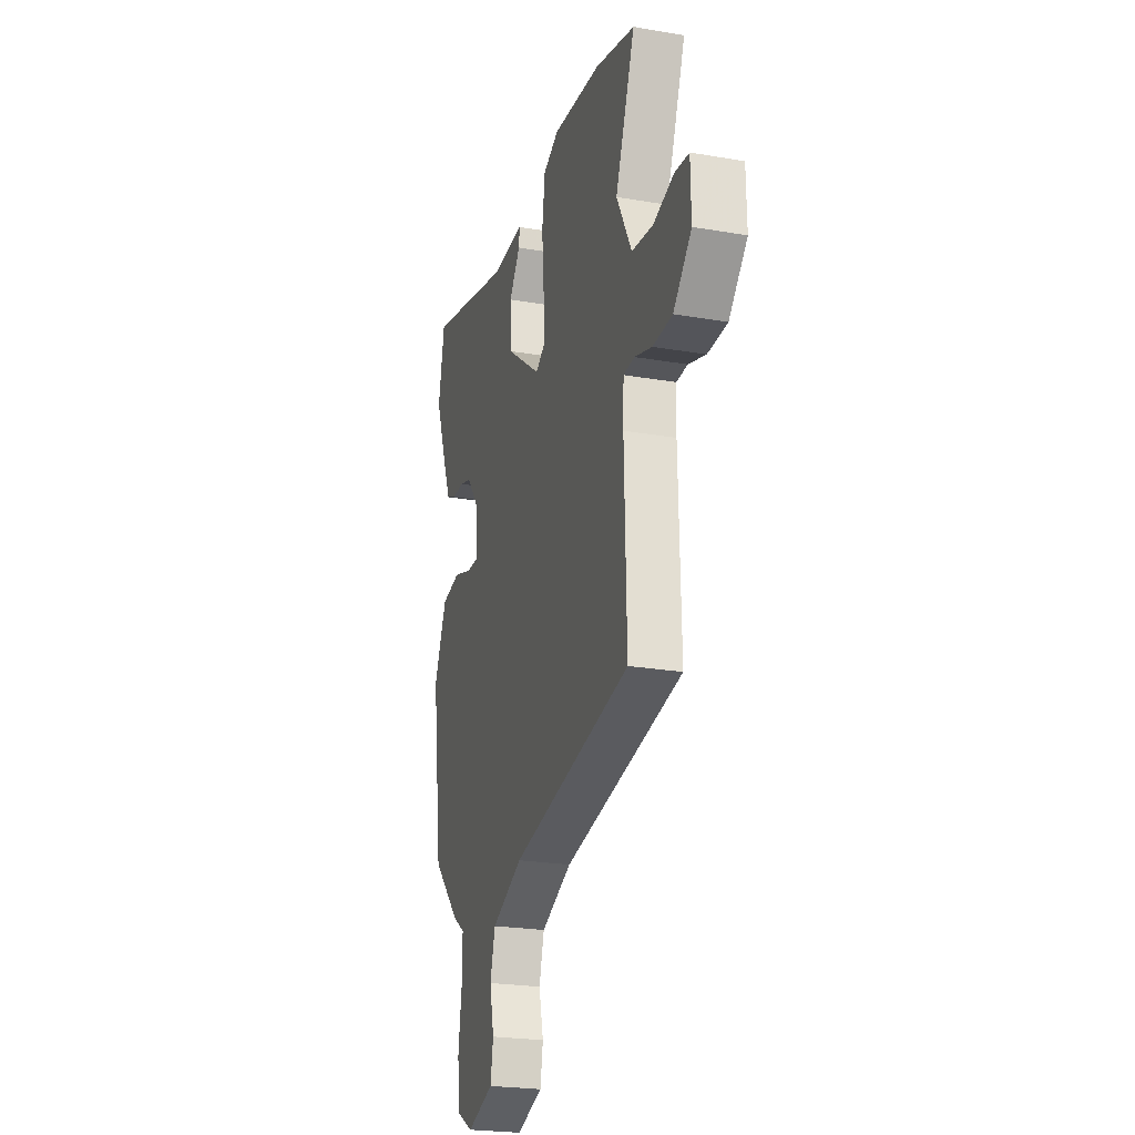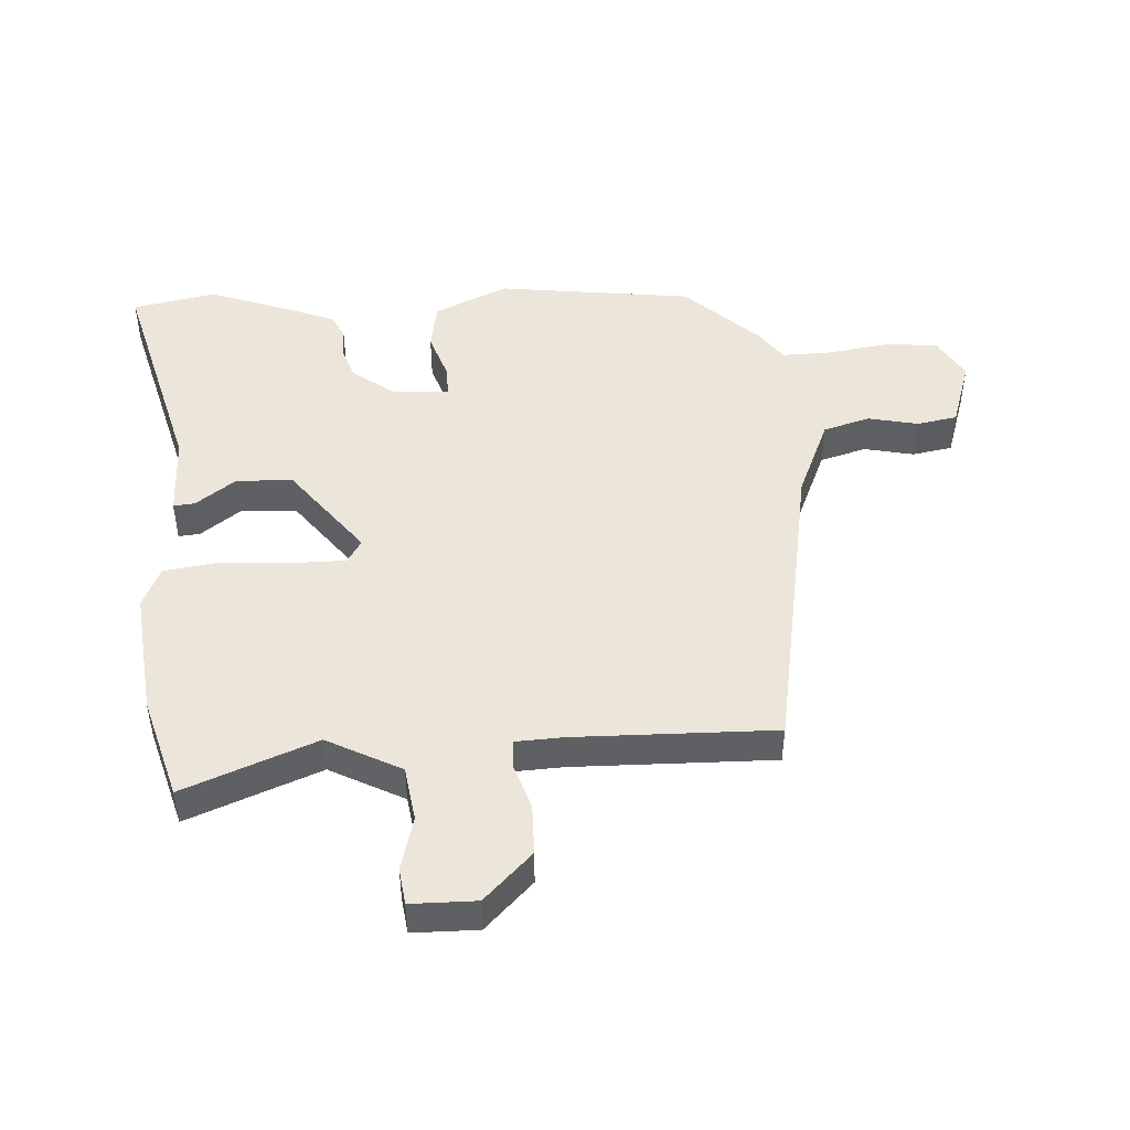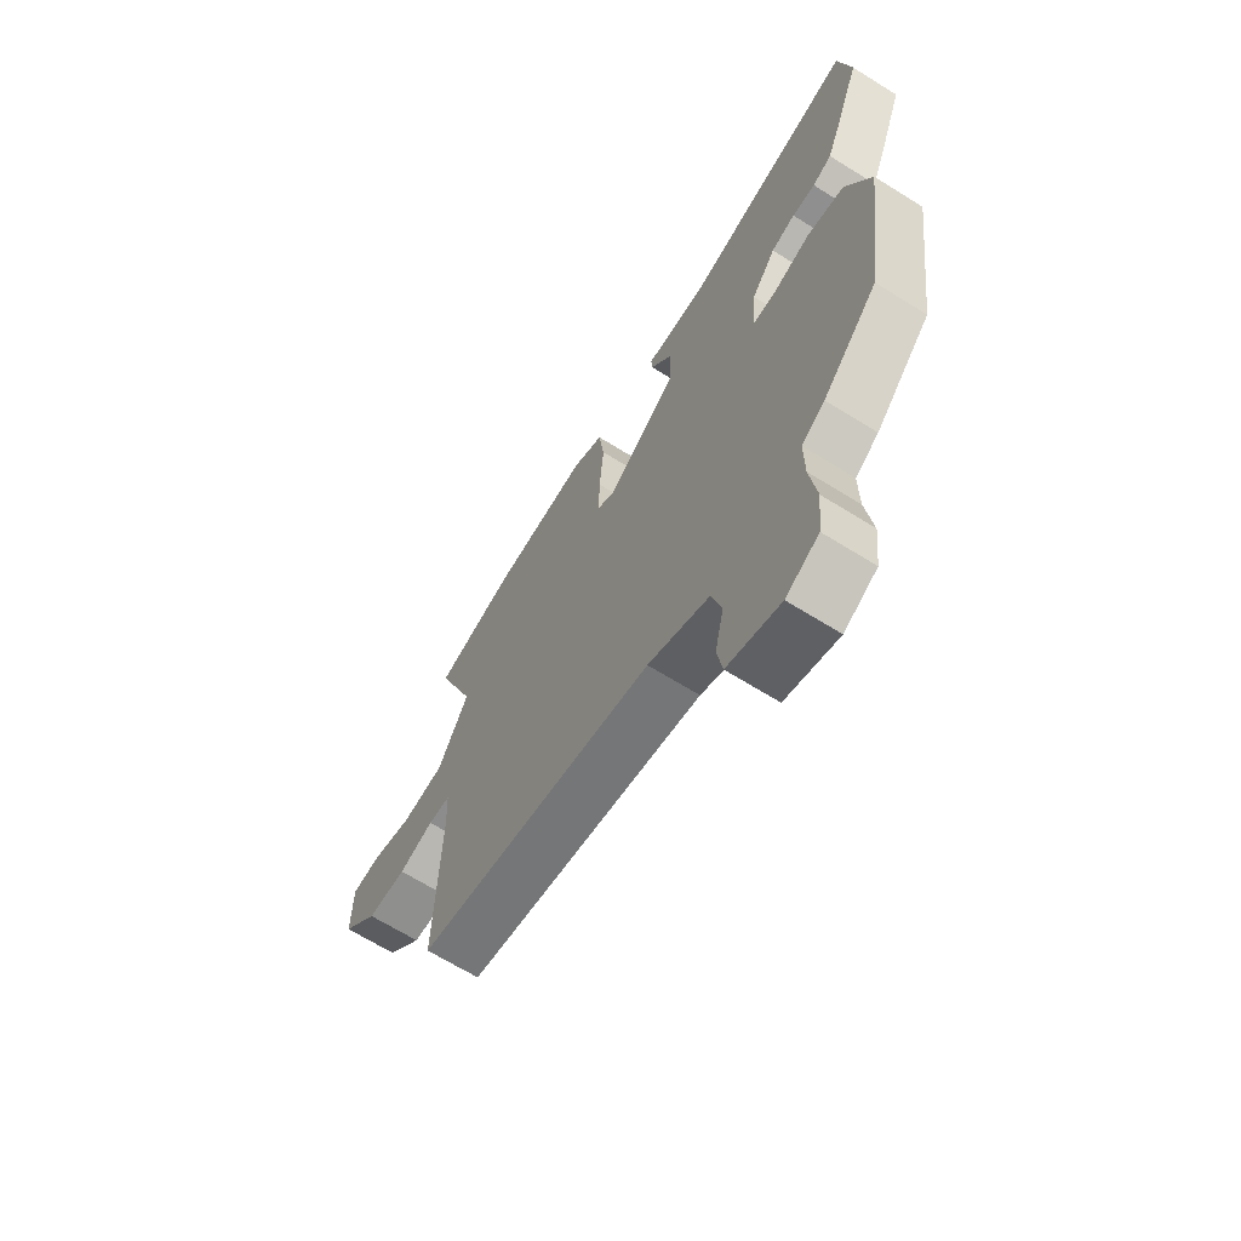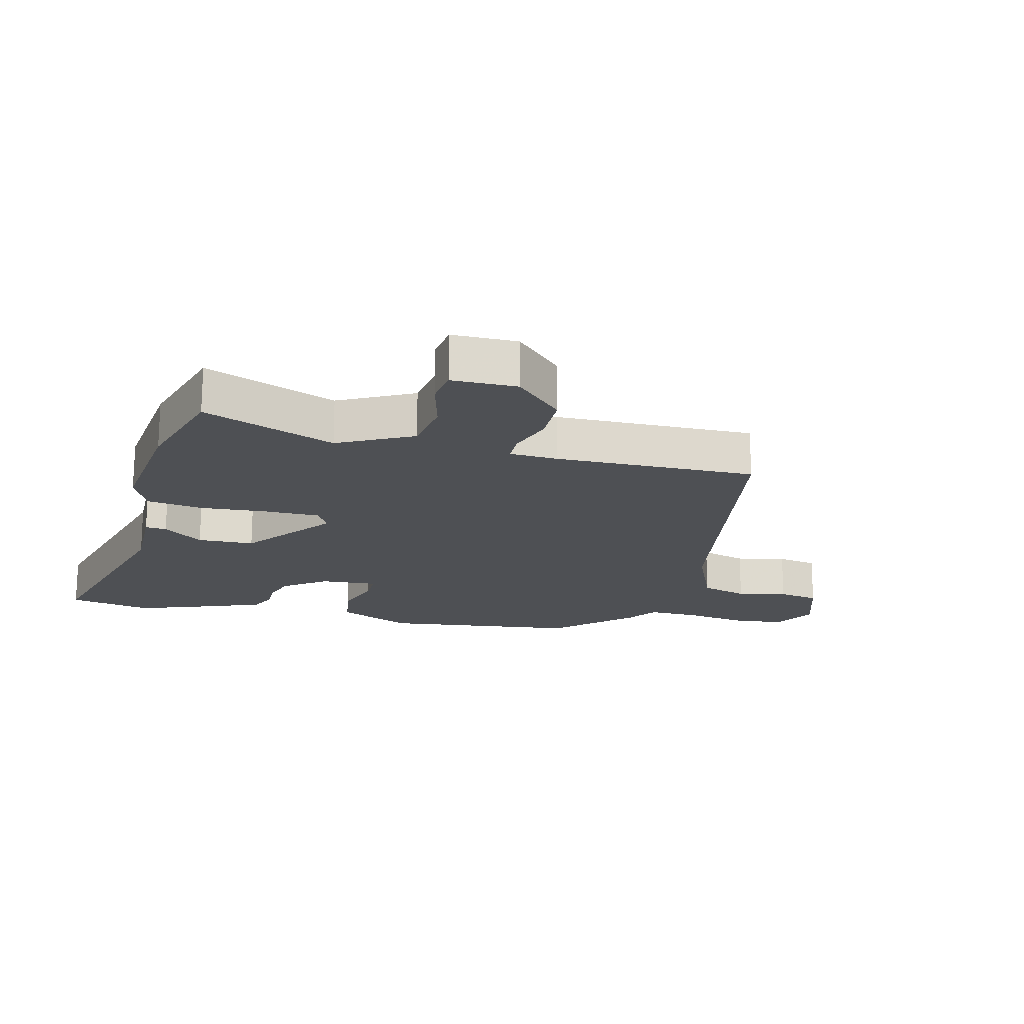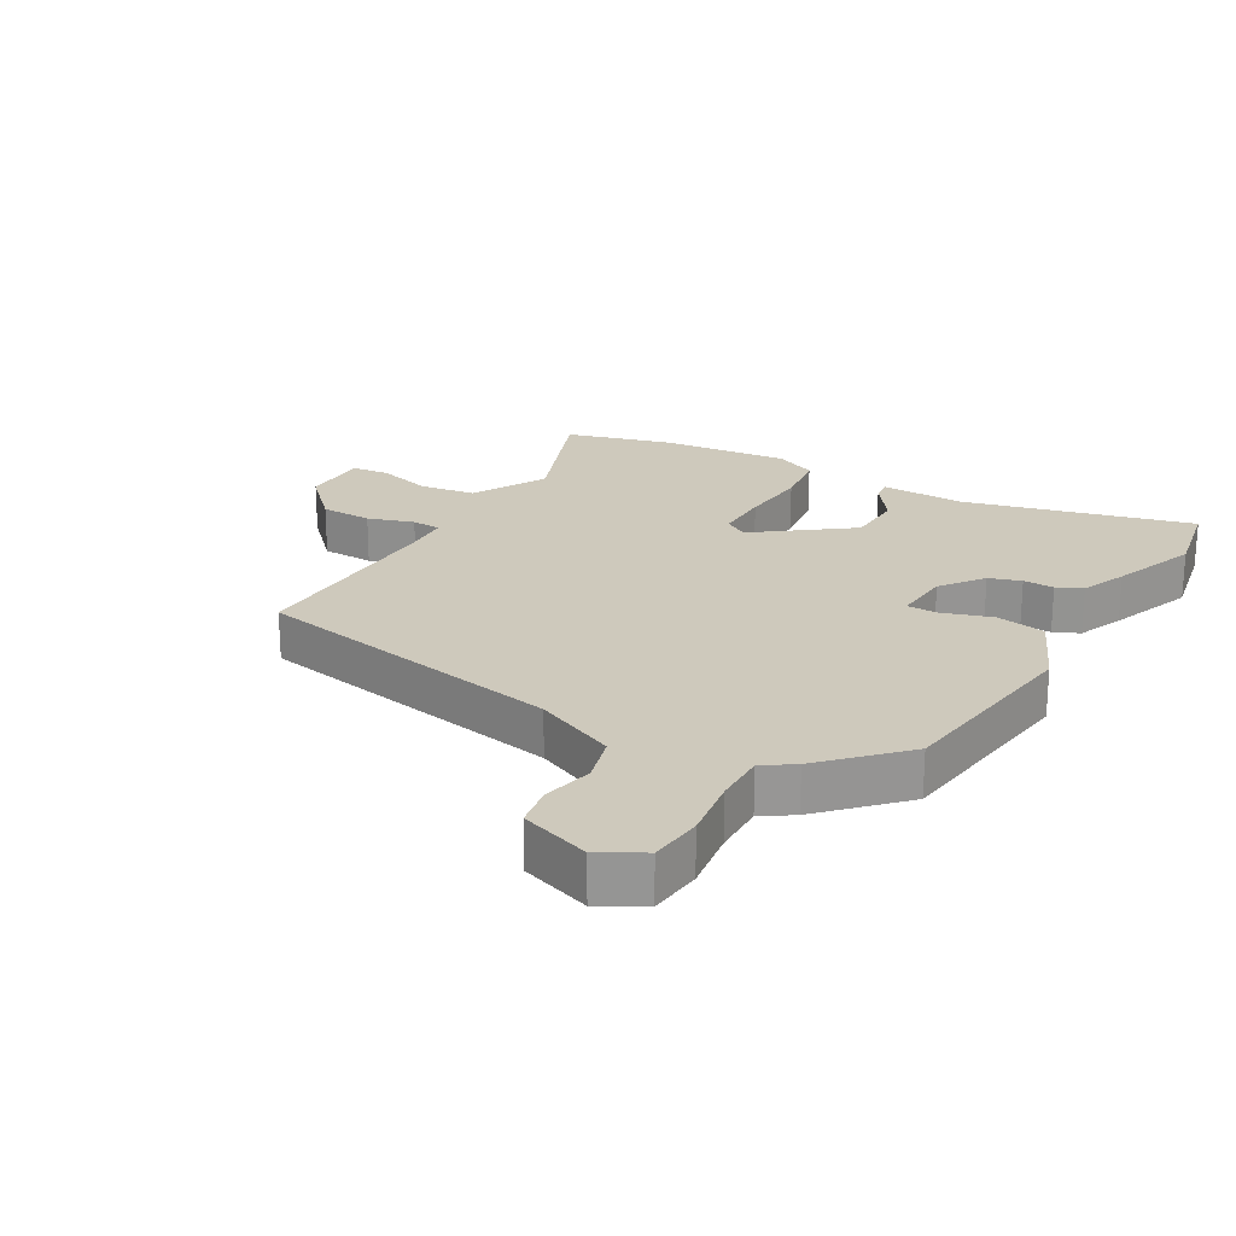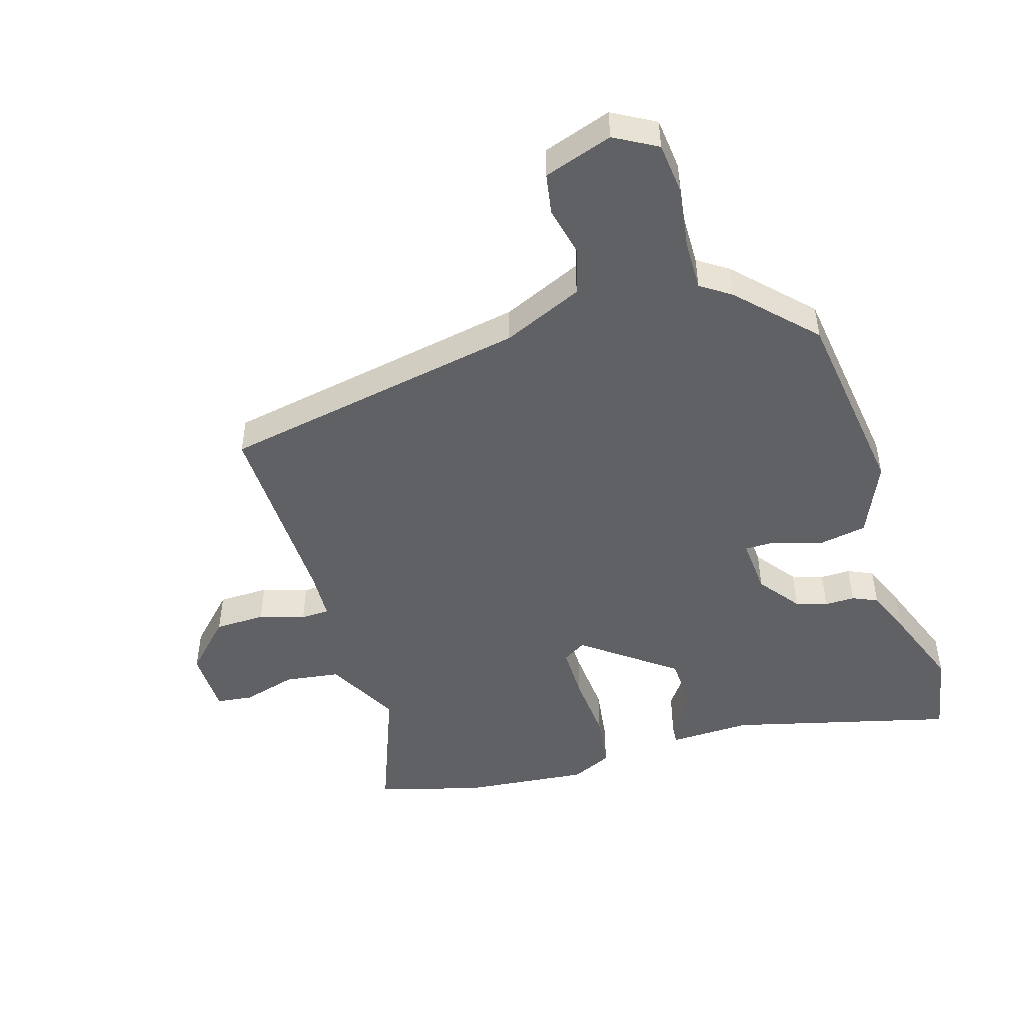
<metadata>
{"format":"obj","ext":"obj","renderer":"f3d","projection":"perspective","resolution":1024,"background":"white","views":[{"elev":-23.7,"azim":73.9,"up":"+Z"},{"elev":47.1,"azim":86.0,"up":"+Y"},{"elev":-66.5,"azim":-122.0,"up":"+Z"},{"elev":-18.5,"azim":75.2,"up":"+Y"},{"elev":22.5,"azim":-150.0,"up":"+Y"},{"elev":-48.2,"azim":-163.2,"up":"+Y"}]}
</metadata>
<code>
v -0.445 0.07 -0.359
v -0.488 0.07 -0.047
v -0.436 0.07 0.071
v -0.358 0.07 0.085
v -0.281 0.07 0.06
v -0.232 0.07 0.06
v -0.239 0.07 0.151
v -0.289 0.07 0.217
v -0.339 0.07 0.233
v -0.387 0.07 0.232
v -0.427 0.07 0.25
v -0.457 0.07 0.322
v -0.508 0.07 0.456
v -0.483 0.07 0.59
v -0.128 0.07 0.5
v 0.003 0.07 0.504
v 0 0.07 0.47
v -0.046 0.07 0.406
v -0.042 0.07 0.316
v 0.104 0.07 0.207
v 0.141 0.07 0.23
v 0.14 0.07 0.317
v 0.131 0.07 0.425
v 0.143 0.07 0.515
v 0.208 0.07 0.545
v 0.41 0.07 0.525
v 0.575 0.07 0.479
v 0.494 0.07 0.267
v 0.557 0.07 0.15
v 0.645 0.07 0.138
v 0.731 0.07 0.162
v 0.789 0.07 0.155
v 0.791 0.07 0.051
v 0.716 0.07 -0.026
v 0.635 0.07 -0.028
v 0.563 0.07 -0.005
v 0.517 0.07 -0.007
v 0.514 0.07 -0.084
v 0.523 0.07 -0.403
v 0.029 0.07 -0.496
v -0.098 0.07 -0.552
v -0.119 0.07 -0.627
v -0.101 0.07 -0.706
v -0.112 0.07 -0.771
v -0.221 0.07 -0.808
v -0.289 0.07 -0.77
v -0.298 0.07 -0.687
v -0.284 0.07 -0.589
v -0.283 0.07 -0.508
v -0.331 0.07 -0.476
v -0.445 0 -0.359
v -0.488 0 -0.047
v -0.436 0 0.071
v -0.358 0 0.085
v -0.281 0 0.06
v -0.232 0 0.06
v -0.239 0 0.151
v -0.289 0 0.217
v -0.339 0 0.233
v -0.387 0 0.232
v -0.427 0 0.25
v -0.457 0 0.322
v -0.508 0 0.456
v -0.483 0 0.59
v -0.128 0 0.5
v 0.003 0 0.504
v 0 0 0.47
v -0.046 0 0.406
v -0.042 0 0.316
v 0.104 0 0.207
v 0.141 0 0.23
v 0.14 0 0.317
v 0.131 0 0.425
v 0.143 0 0.515
v 0.208 0 0.545
v 0.41 0 0.525
v 0.575 0 0.479
v 0.494 0 0.267
v 0.557 0 0.15
v 0.645 0 0.138
v 0.731 0 0.162
v 0.789 0 0.155
v 0.791 0 0.051
v 0.716 0 -0.026
v 0.635 0 -0.028
v 0.563 0 -0.005
v 0.517 0 -0.007
v 0.514 0 -0.084
v 0.523 0 -0.403
v 0.029 0 -0.496
v -0.098 0 -0.552
v -0.119 0 -0.627
v -0.101 0 -0.706
v -0.112 0 -0.771
v -0.221 0 -0.808
v -0.289 0 -0.77
v -0.298 0 -0.687
v -0.284 0 -0.589
v -0.283 0 -0.508
v -0.331 0 -0.476
f 49 50 1 2
f 45 46 47 48
f 45 48 49
f 42 43 44 45
f 41 42 45 49
f 40 41 49 2
f 38 39 40 2
f 33 34 35 36
f 33 36 37
f 30 31 32 33
f 29 30 33 37
f 28 29 37
f 25 26 27 28
f 22 23 24 25
f 21 22 25 28
f 20 21 28 37
f 15 16 17 18
f 15 18 19
f 14 15 19
f 13 14 19 20
f 9 10 11 12
f 8 9 12 13
f 2 3 4 5
f 2 5 6
f 38 2 6
f 37 38 6 7
f 8 13 20 37
f 7 8 37
f 52 51 100 99
f 98 97 96 95
f 99 98 95
f 95 94 93 92
f 99 95 92 91
f 52 99 91 90
f 52 90 89 88
f 86 85 84 83
f 87 86 83
f 83 82 81 80
f 87 83 80 79
f 87 79 78
f 78 77 76 75
f 75 74 73 72
f 78 75 72 71
f 87 78 71 70
f 68 67 66 65
f 69 68 65
f 69 65 64
f 70 69 64 63
f 62 61 60 59
f 63 62 59 58
f 55 54 53 52
f 56 55 52
f 56 52 88
f 57 56 88 87
f 87 70 63 58
f 87 58 57
f 1 51 52 2
f 2 52 53 3
f 3 53 54 4
f 4 54 55 5
f 5 55 56 6
f 6 56 57 7
f 7 57 58 8
f 8 58 59 9
f 9 59 60 10
f 10 60 61 11
f 11 61 62 12
f 12 62 63 13
f 13 63 64 14
f 14 64 65 15
f 15 65 66 16
f 16 66 67 17
f 17 67 68 18
f 18 68 69 19
f 19 69 70 20
f 20 70 71 21
f 21 71 72 22
f 22 72 73 23
f 23 73 74 24
f 24 74 75 25
f 25 75 76 26
f 26 76 77 27
f 27 77 78 28
f 28 78 79 29
f 29 79 80 30
f 30 80 81 31
f 31 81 82 32
f 32 82 83 33
f 33 83 84 34
f 34 84 85 35
f 35 85 86 36
f 36 86 87 37
f 37 87 88 38
f 38 88 89 39
f 39 89 90 40
f 40 90 91 41
f 41 91 92 42
f 42 92 93 43
f 43 93 94 44
f 44 94 95 45
f 45 95 96 46
f 46 96 97 47
f 47 97 98 48
f 48 98 99 49
f 49 99 100 50
f 50 100 51 1

</code>
